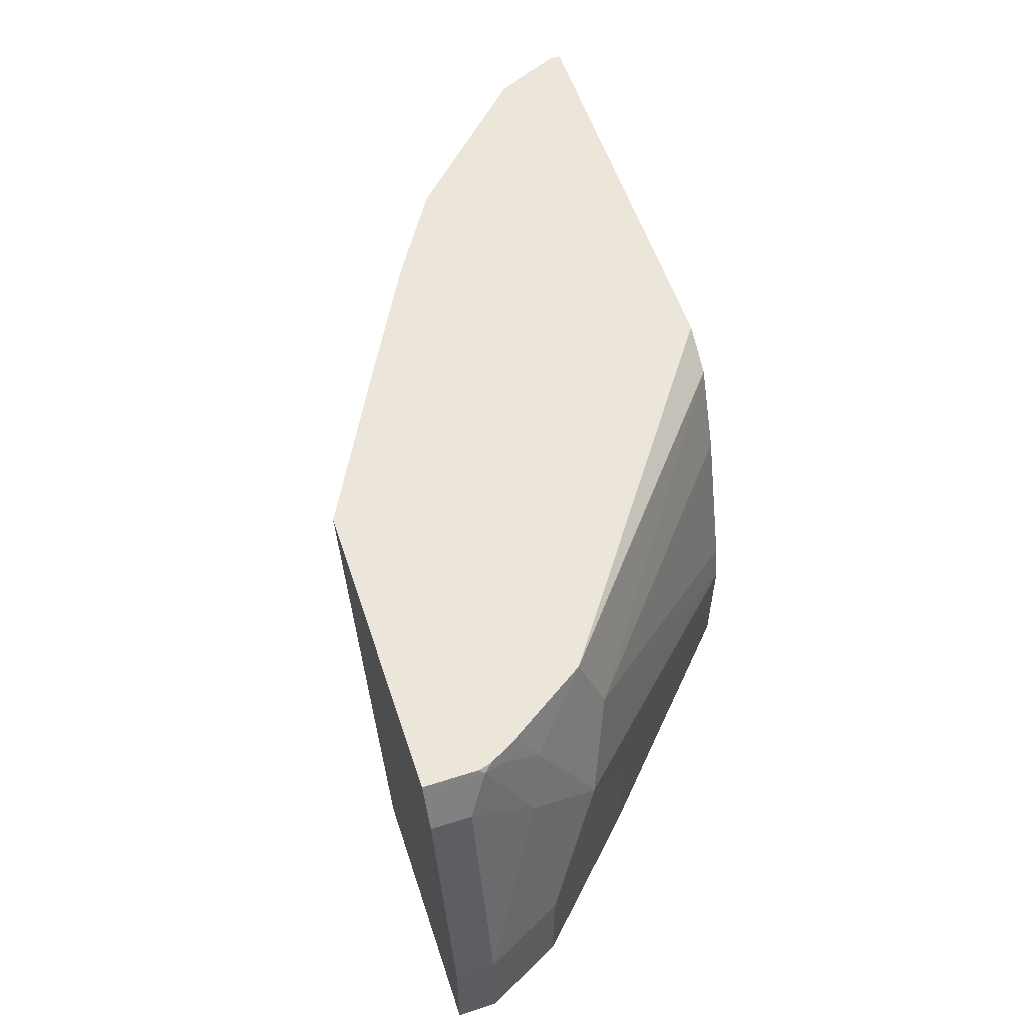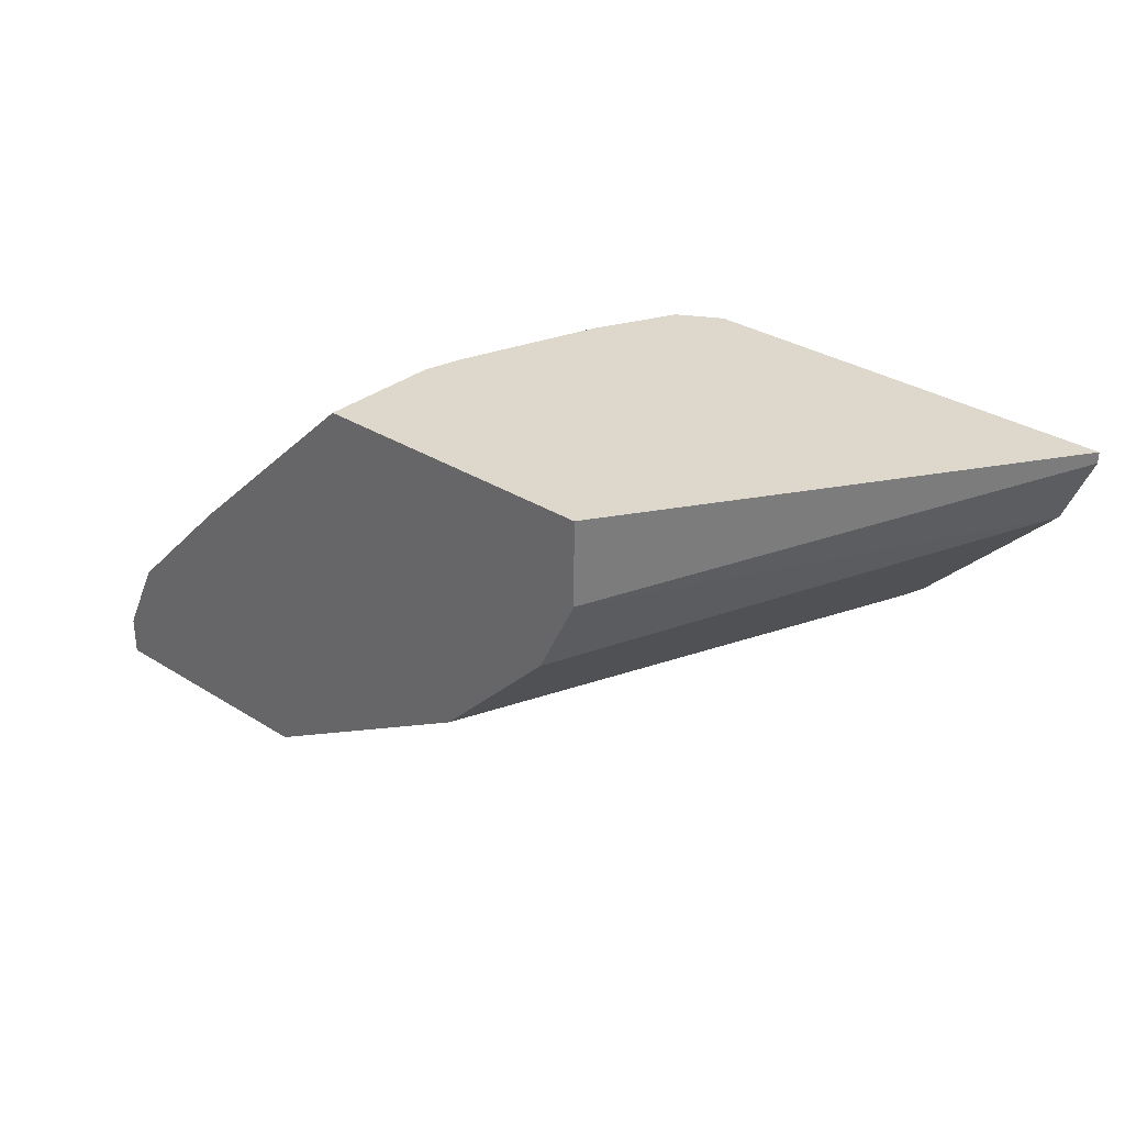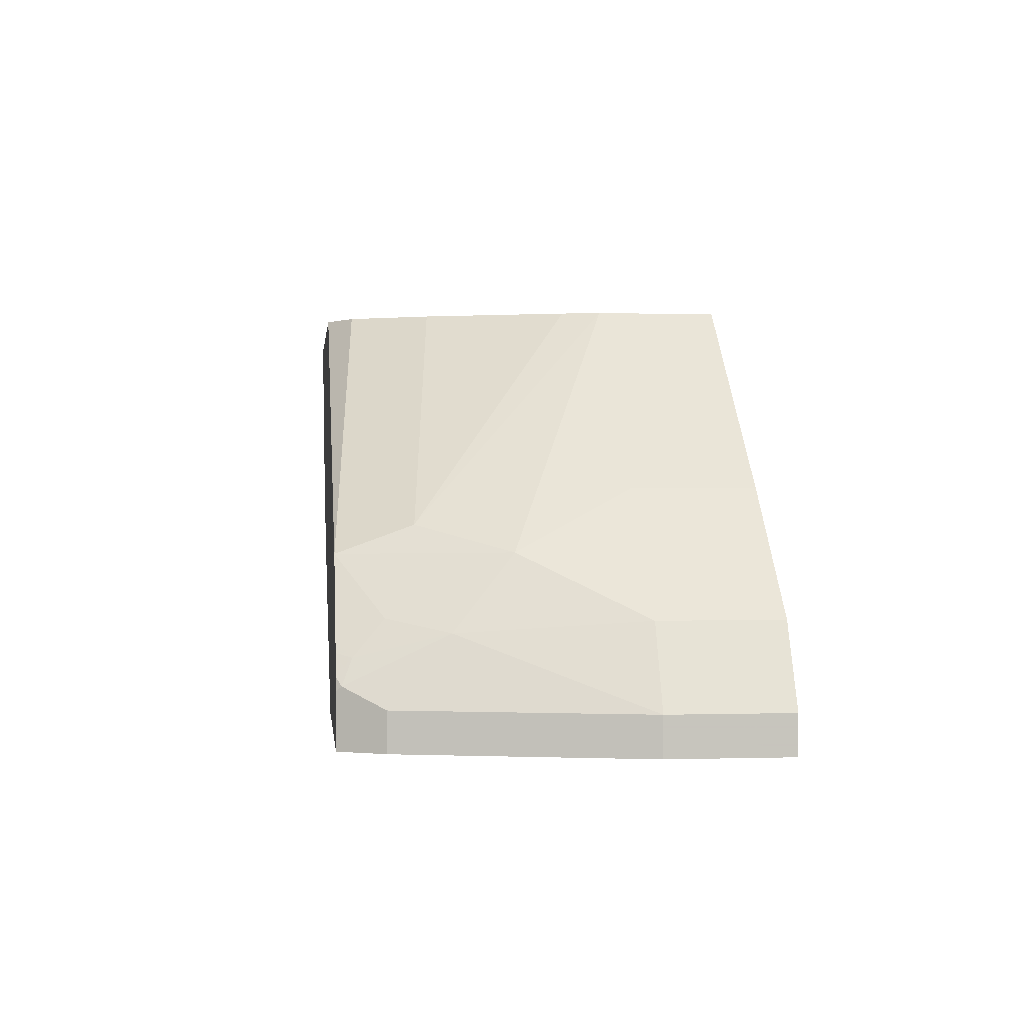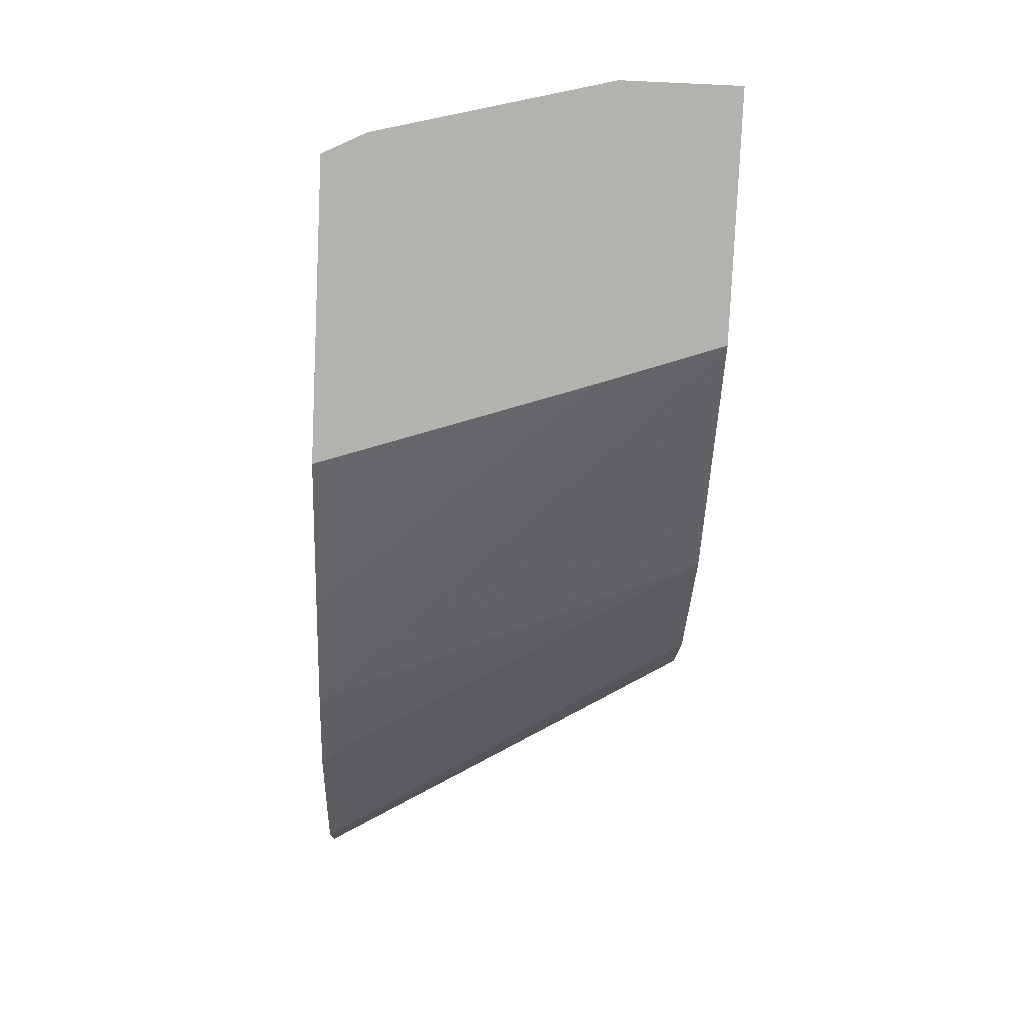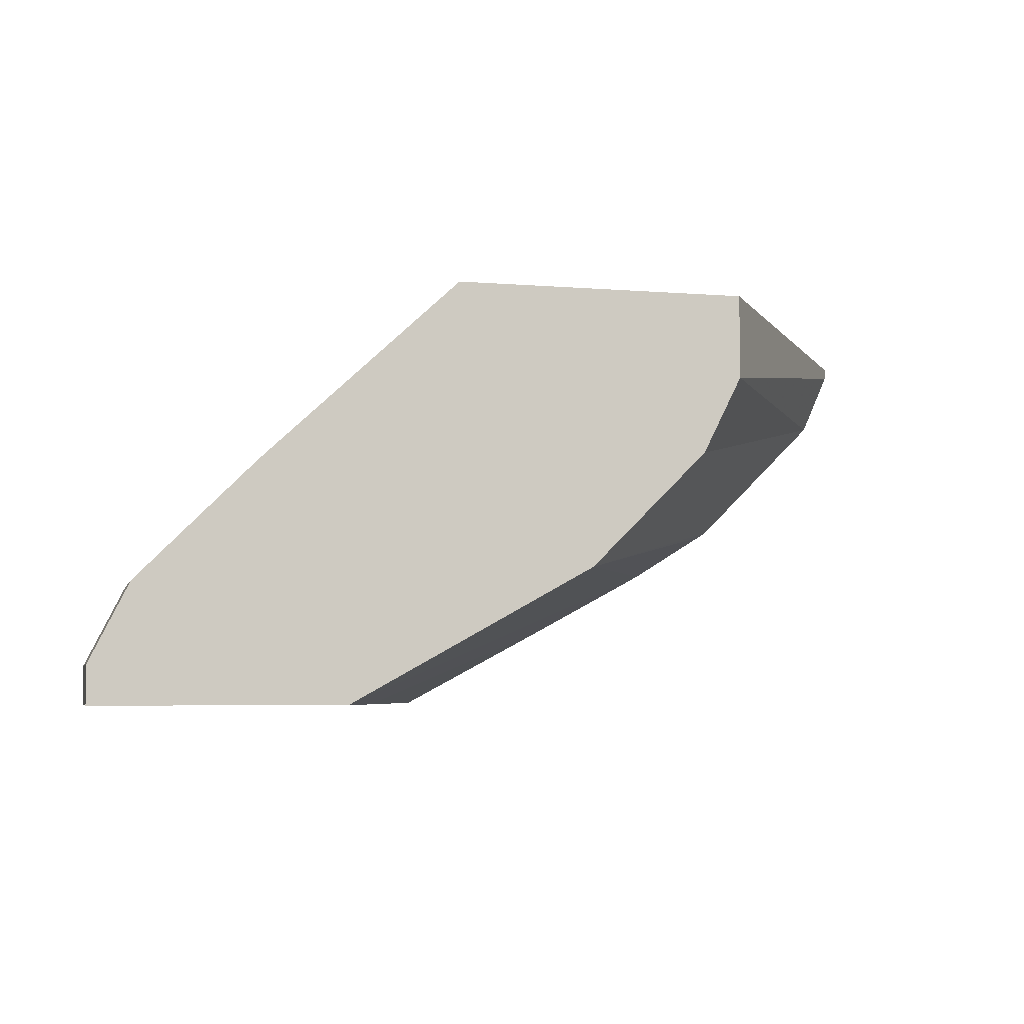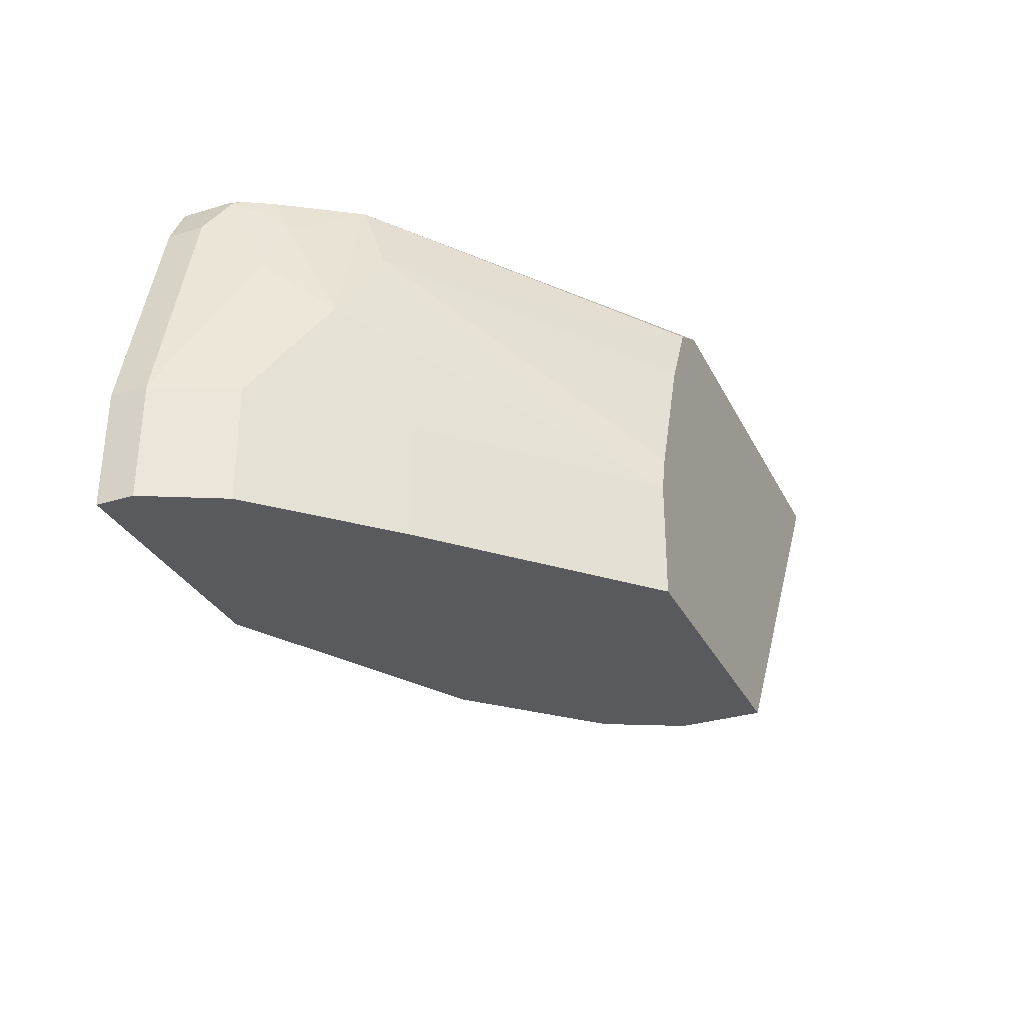
<metadata>
{"format":"obj","ext":"obj","renderer":"f3d","projection":"perspective","resolution":1024,"background":"white","views":[{"elev":57.1,"azim":-108.3,"up":"+Y"},{"elev":31.4,"azim":41.8,"up":"+Z"},{"elev":0.6,"azim":-96.4,"up":"+Z"},{"elev":-79.8,"azim":-92.6,"up":"+Z"},{"elev":-5.4,"azim":-13.9,"up":"+Z"},{"elev":-31.6,"azim":-66.7,"up":"+Y"}]}
</metadata>
<code>
v -0.08672 0.2341 0.1886
v -0.2428 -0.0008341 0.1886
v -0.08672 0.2341 0.182
v -0.3338 0.2341 0.1886
v -0.2428 -0.0008341 0.1387
v -0.4161 -0.0008341 0.1886
v -0.104 0.2341 0.143
v -0.104 0.2341 0.143
v -0.3583 0.2196 0.1886
v -0.5346 0.2341 0.04481
v -0.2543 -0.0008341 0.1156
v -0.4161 0.06937 0.1886
v -0.5317 -0.0008341 0.0809
v -0.2659 -0.0008341 0.09246
v -0.1388 0.2341 0.1083
v -0.3352 -0.0008341 0.02312
v -0.3814 0.1734 0.1886
v -0.5375 0.1907 0.0607
v -0.5642 0.2341 -0.0003517
v -0.5664 0.2081 0.01157
v -0.5664 0.1387 0.04626
v -0.4105 0.09163 0.1886
v -0.5317 0.06937 0.0809
v -0.5664 -0.0008341 0.04626
v -0.1648 0.2341 0.08232
v -0.2341 0.2341 0.03251
v -0.1907 0.2254 0.0607
v -0.1821 0.2341 0.06503
v -0.4795 -0.0008341 -0.05736
v -0.5678 0.2341 -0.006491
v -0.5722 0.2254 -0.008657
v -0.5808 0.1734 0.004343
v -0.601 0.06937 0.01157
v -0.601 -0.0008341 0.01157
v -0.1994 0.2341 0.05418
v -0.4541 0.07273 -0.05736
v -0.3063 0.2341 -0.006852
v -0.6242 -0.0008341 -0.05736
v -0.5743 0.2341 -0.01838
v -0.5779 0.2312 -0.0231
v -0.5895 0.2081 -0.03466
v -0.6242 0.06937 -0.03466
v -0.6124 -0.0008341 -0.01099
v -0.4195 0.1767 -0.05736
v -0.4004 0.2341 -0.05736
v -0.6242 -0.0008341 -0.03466
v -0.6242 0.06937 -0.05736
v -0.5765 0.2341 -0.02601
v -0.5779 0.2312 -0.05736
v -0.5895 0.2081 -0.05736
v -0.5765 0.2341 -0.05736
f 20 32 21
f 29 38 47
f 27 35 28
f 26 36 37
f 26 29 36
f 26 35 27
f 21 34 24
f 21 33 34
f 21 32 33
f 20 31 32
f 16 27 28
f 19 30 31
f 17 18 22
f 16 29 26
f 16 28 25
f 29 47 50
f 16 26 27
f 15 16 25
f 13 21 24
f 13 23 21
f 12 21 23
f 19 31 20
f 29 50 49
f 31 40 32
f 29 51 45
f 12 18 21
f 41 47 42
f 41 50 47
f 40 50 41
f 40 49 50
f 40 51 49
f 40 48 51
f 39 48 40
f 42 46 43
f 38 46 42
f 37 44 45
f 36 44 37
f 33 43 34
f 33 42 43
f 32 42 33
f 32 41 42
f 32 40 41
f 31 39 40
f 30 39 31
f 29 44 36
f 29 45 44
f 29 49 51
f 12 22 18
f 38 42 47
f 10 20 21
f 1 22 12
f 1 17 22
f 1 9 17
f 1 4 9
f 1 10 4
f 1 19 10
f 1 30 19
f 1 39 30
f 1 48 39
f 1 51 48
f 1 45 51
f 1 37 45
f 1 26 37
f 1 35 26
f 1 28 35
f 1 25 28
f 1 8 15
f 1 3 8
f 1 5 3
f 1 2 5
f 10 21 18
f 1 12 6
f 1 6 2
f 1 15 25
f 2 13 24
f 2 6 13
f 10 19 20
f 9 18 17
f 9 10 18
f 8 14 16
f 7 14 8
f 7 11 14
f 6 23 13
f 6 12 23
f 5 11 7
f 4 10 9
f 8 16 15
f 3 7 8
f 2 34 43
f 3 5 7
f 2 46 38
f 2 38 29
f 2 43 46
f 2 29 16
f 2 16 14
f 2 14 11
f 2 11 5
f 2 24 34

</code>
